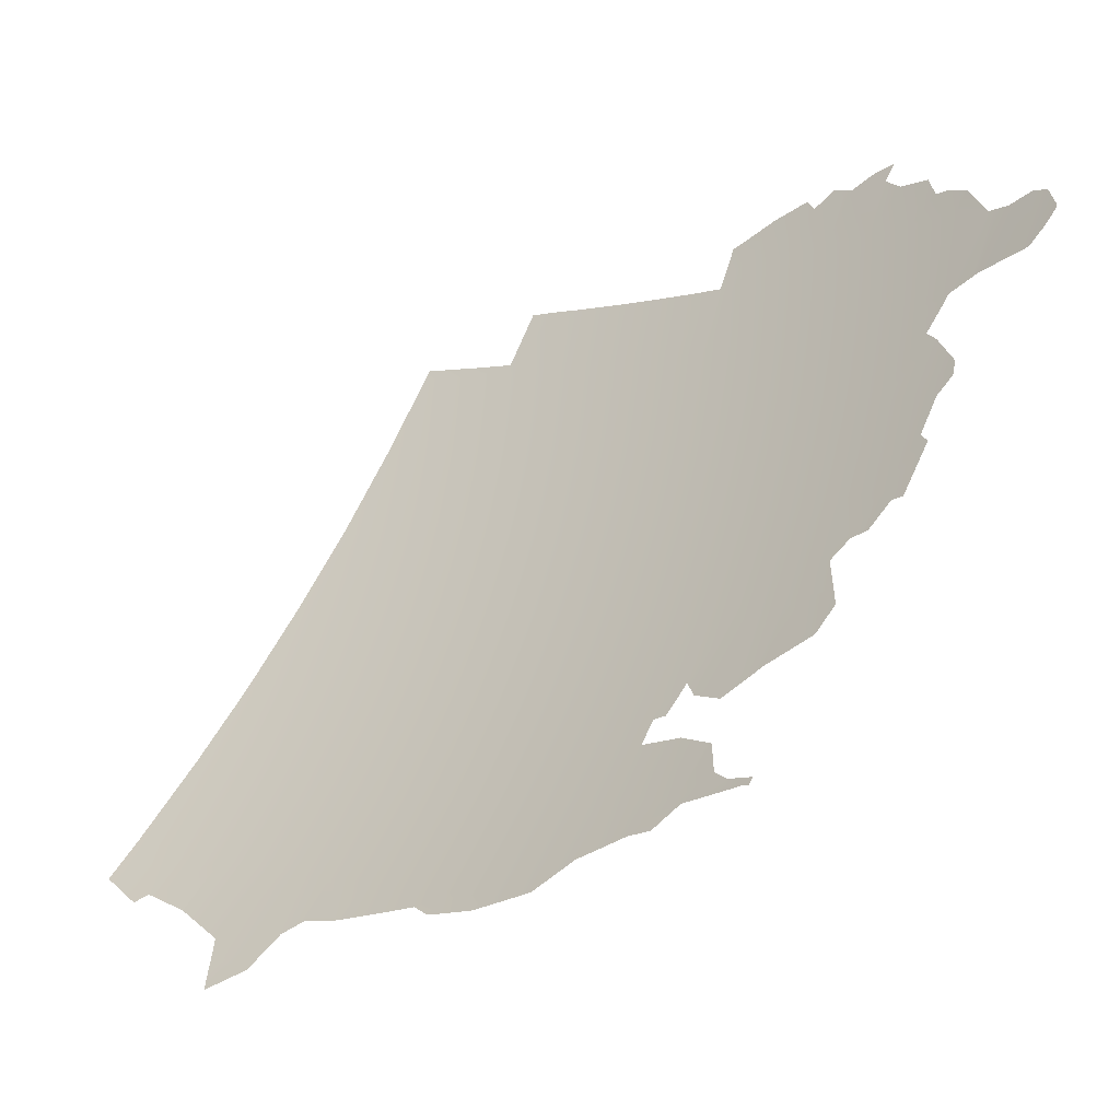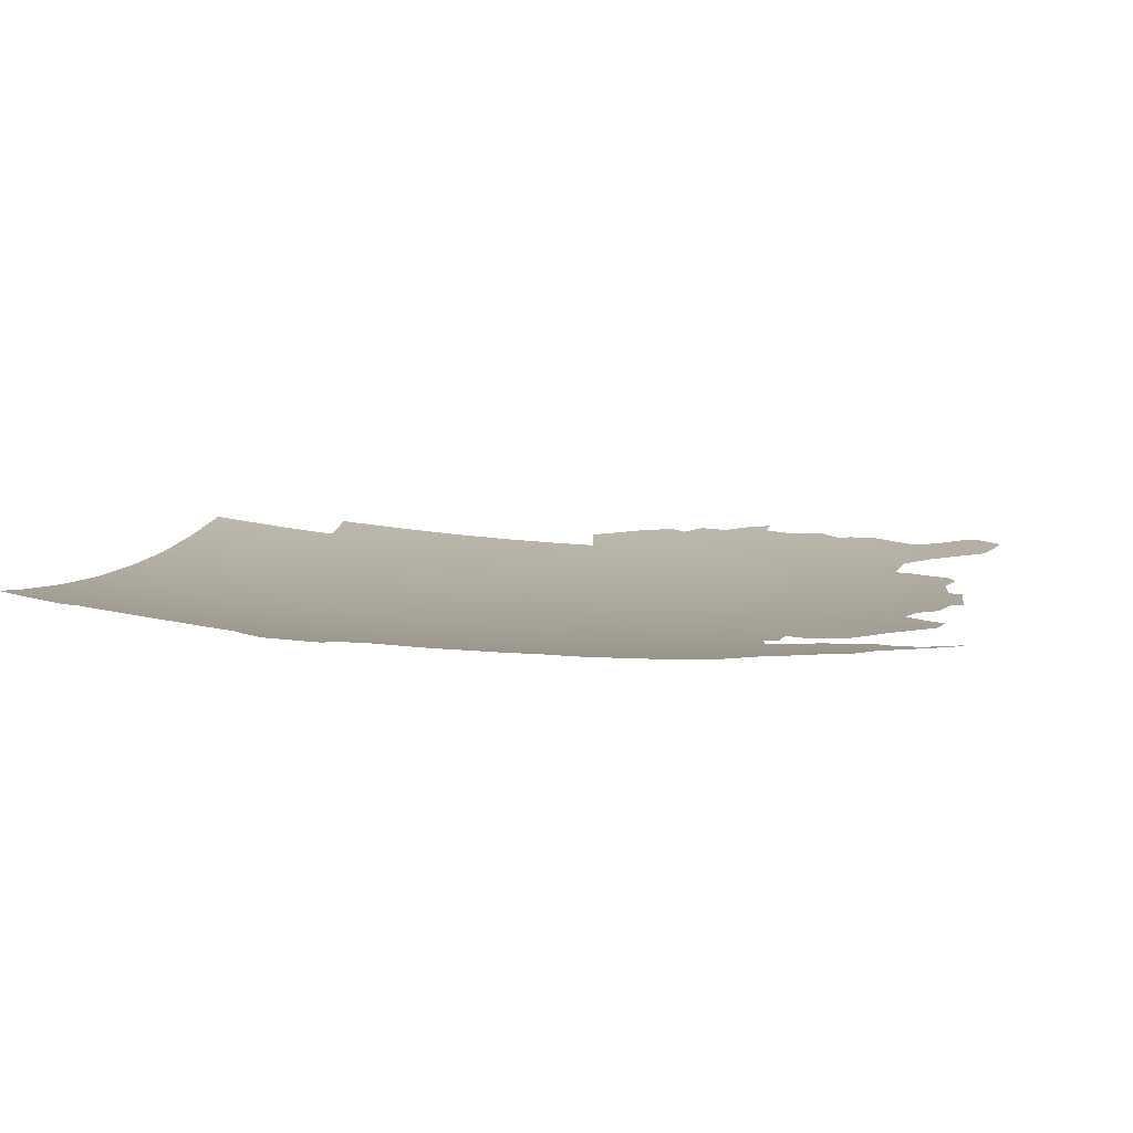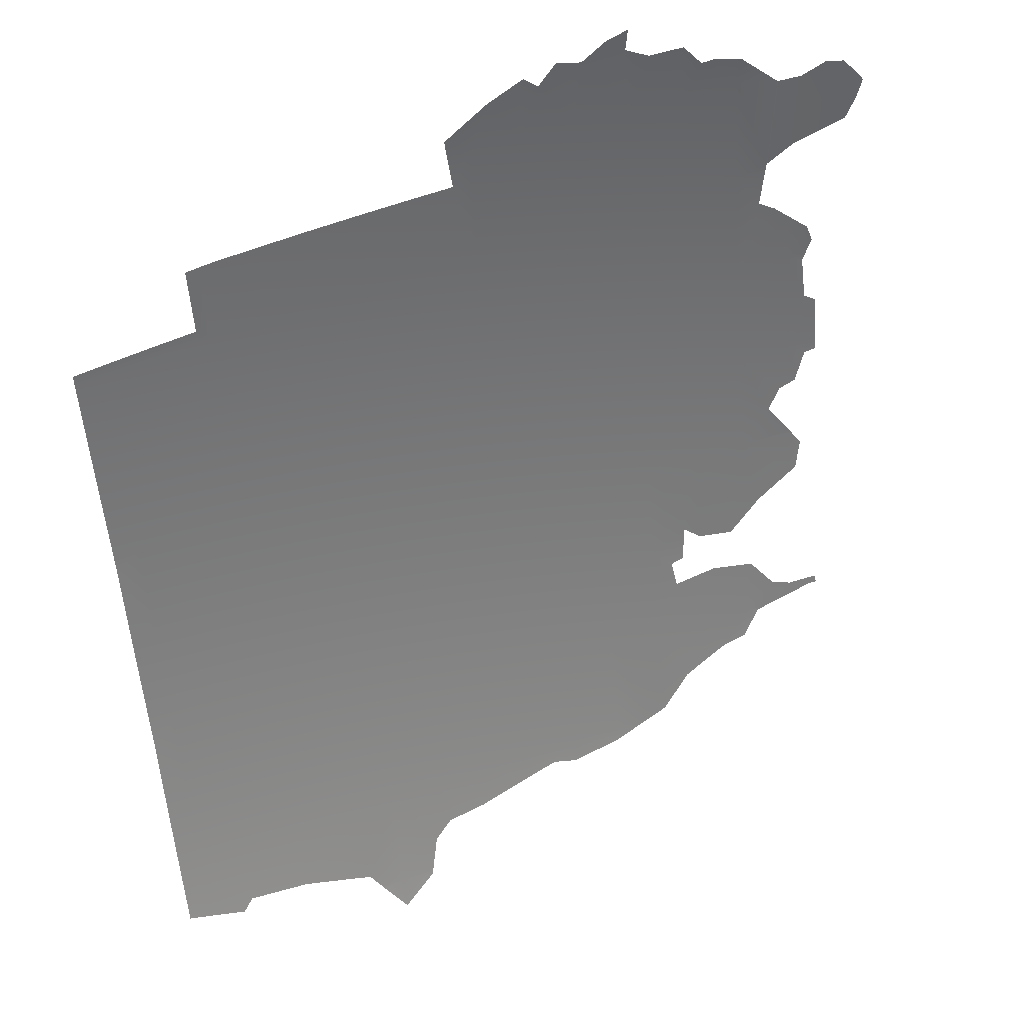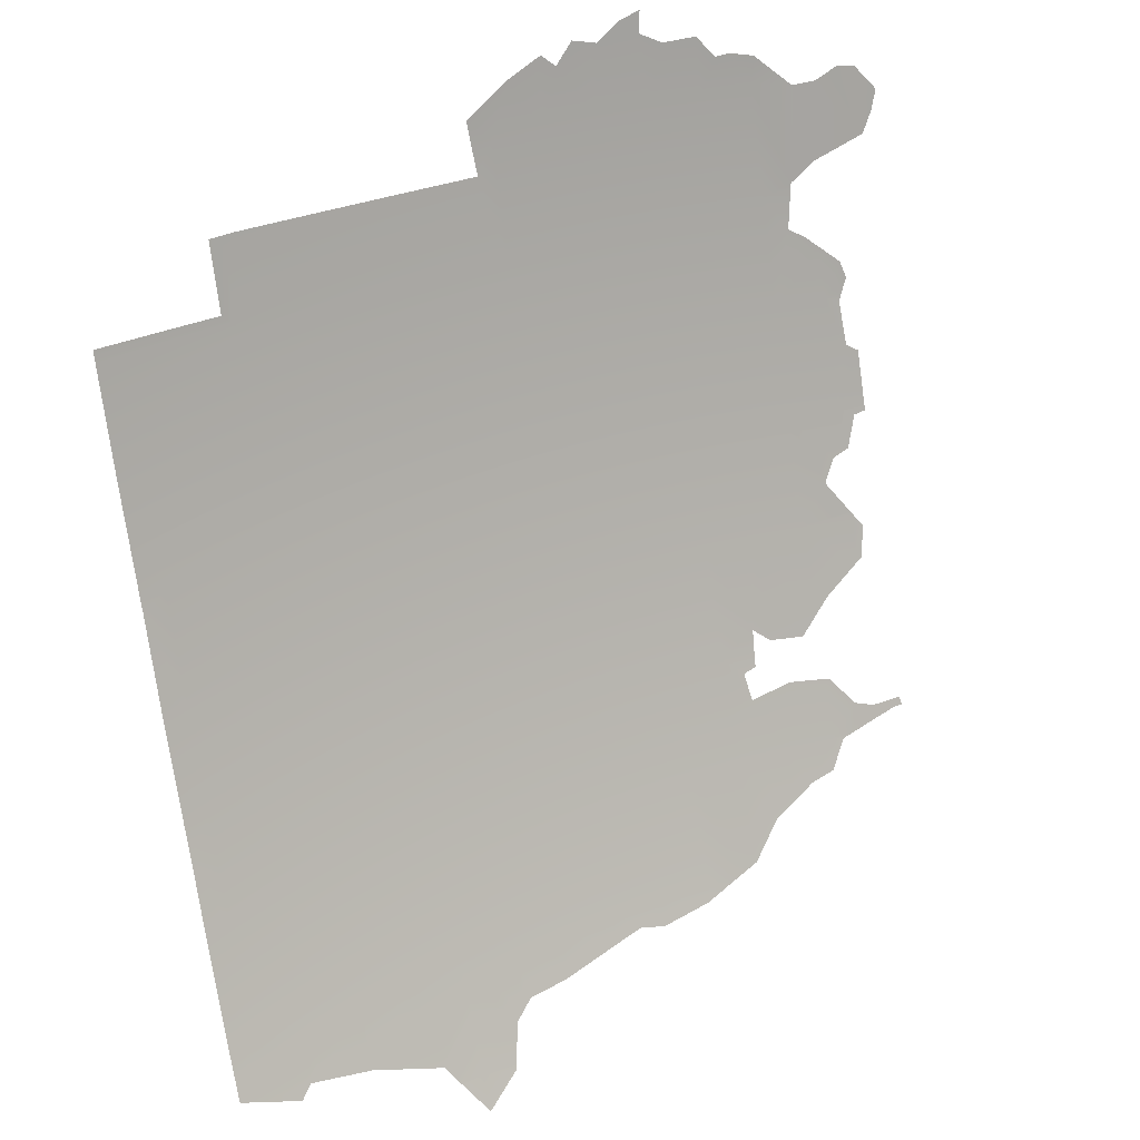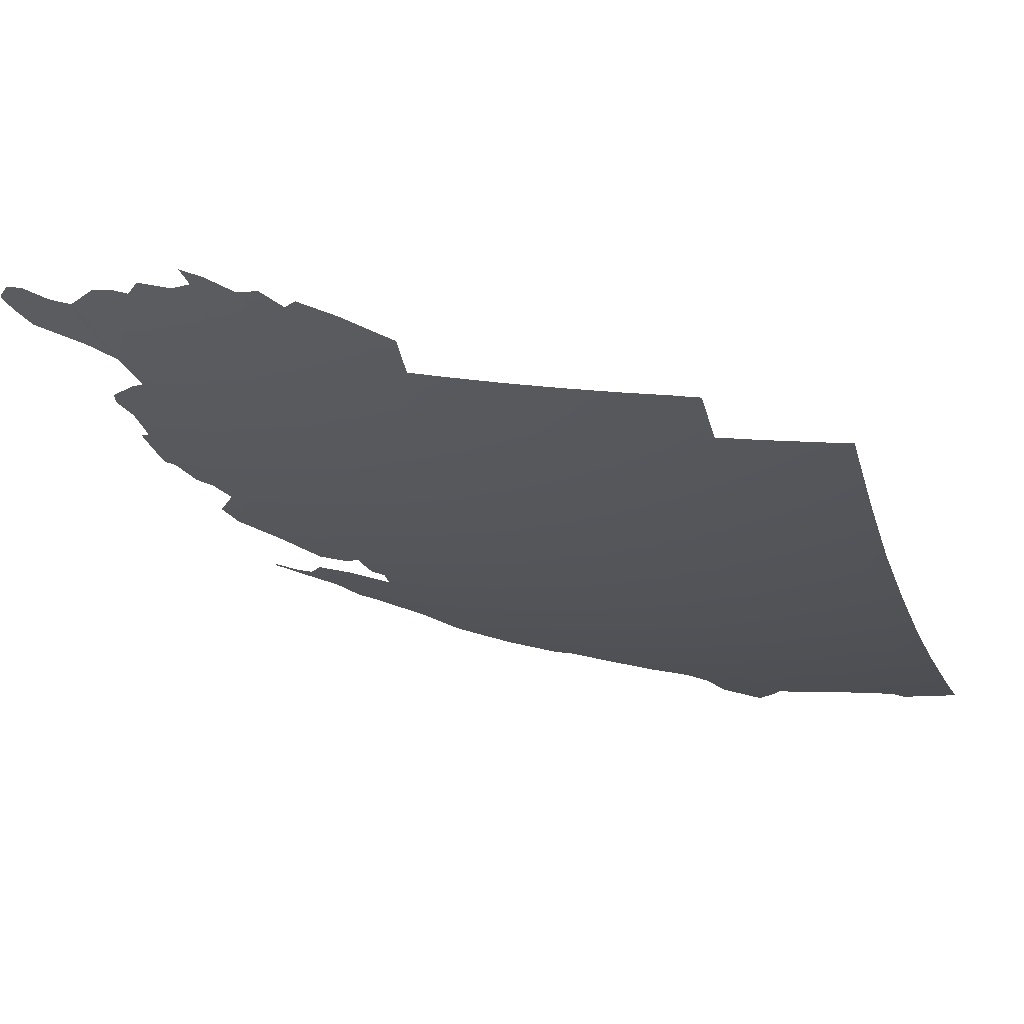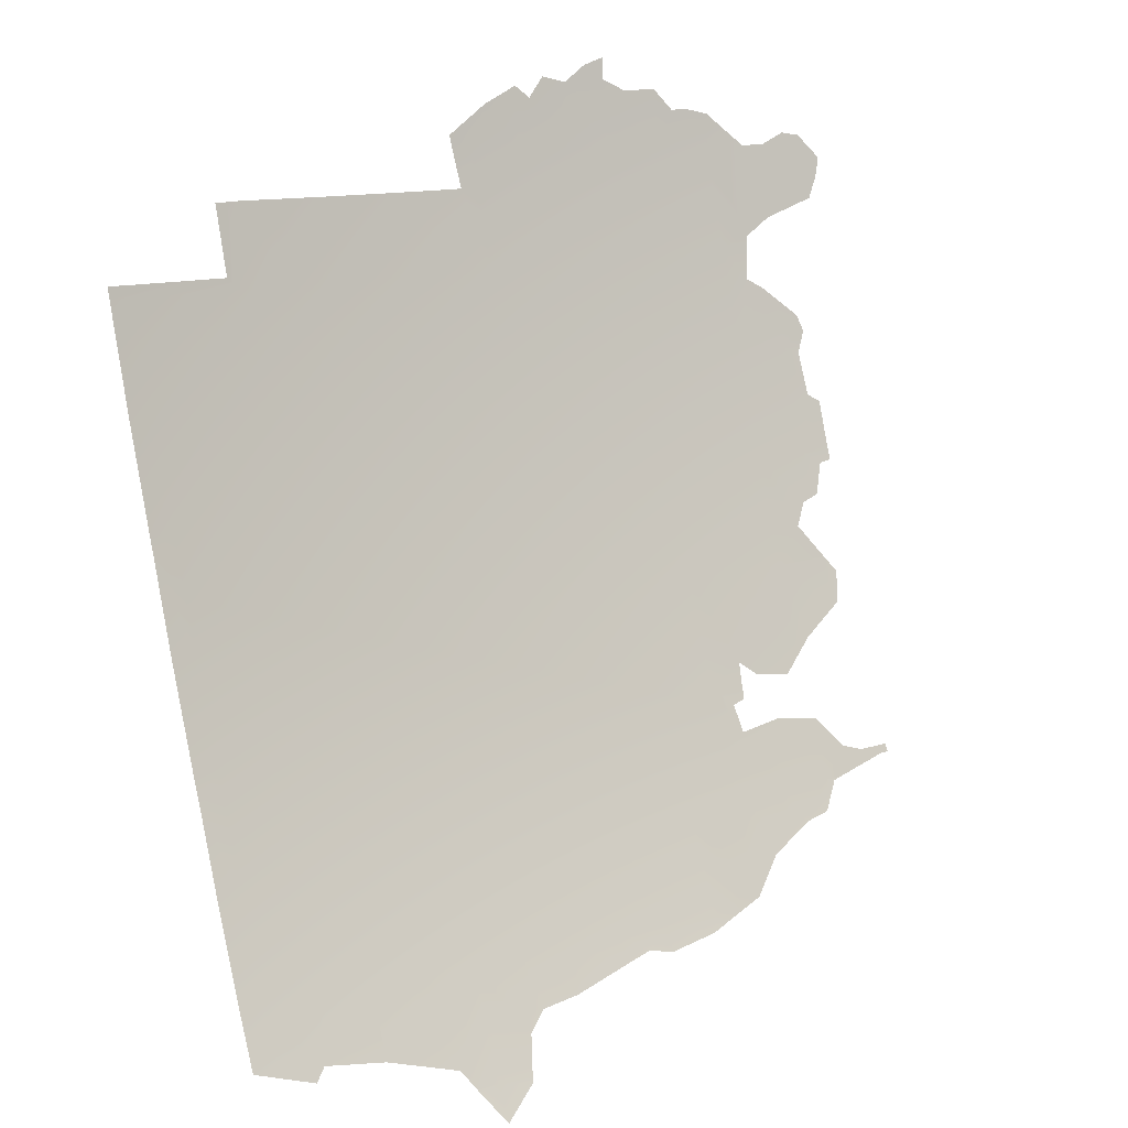
<metadata>
{"format":"obj","ext":"obj","renderer":"f3d","projection":"perspective","resolution":1024,"background":"white","views":[{"elev":-13.3,"azim":-29.4,"up":"+Z"},{"elev":-53.7,"azim":-75.2,"up":"+Z"},{"elev":64.7,"azim":-99.3,"up":"+Z"},{"elev":42.1,"azim":-107.4,"up":"+Z"},{"elev":39.8,"azim":124.4,"up":"+Z"},{"elev":24.5,"azim":-112.0,"up":"+Z"}]}
</metadata>
<code>
o 0_Sudan_sphere.001
v 3.757 1.545 -2.915
v 3.761 1.841 -2.733
v 3.784 1.767 -2.749
v 3.806 1.694 -2.765
v 3.827 1.62 -2.78
v 3.847 1.545 -2.795
v 3.866 1.47 -2.809
v 3.884 1.395 -2.822
v 3.902 1.319 -2.835
v 3.918 1.243 -2.847
v 3.933 1.167 -2.858
v 3.845 1.841 -2.613
v 3.868 1.767 -2.629
v 3.891 1.694 -2.644
v 3.912 1.62 -2.659
v 3.933 1.545 -2.673
v 3.953 1.47 -2.686
v 3.971 1.395 -2.699
v 3.989 1.319 -2.711
v 4.005 1.243 -2.722
v 4.021 1.167 -2.733
v 4.036 1.091 -2.743
v 4.049 1.014 -2.752
v 4.062 0.9369 -2.761
v 3.925 1.841 -2.491
v 3.949 1.767 -2.506
v 3.972 1.694 -2.521
v 3.994 1.62 -2.535
v 4.015 1.545 -2.548
v 4.035 1.47 -2.561
v 4.054 1.395 -2.573
v 4.072 1.319 -2.584
v 4.089 1.243 -2.595
v 4.105 1.167 -2.605
v 4.12 1.091 -2.615
v 4.001 1.841 -2.366
v 4.026 1.767 -2.381
v 4.049 1.694 -2.395
v 4.072 1.62 -2.408
v 4.093 1.545 -2.421
v 4.113 1.47 -2.433
v 4.133 1.395 -2.444
v 4.151 1.319 -2.455
v 4.169 1.243 -2.465
v 4.185 1.167 -2.475
v 4.2 1.091 -2.484
v 4.214 1.014 -2.492
v 4.227 0.9369 -2.5
v 4.24 0.8596 -2.507
v 4.074 1.841 -2.24
v 4.099 1.767 -2.253
v 4.123 1.694 -2.266
v 4.145 1.62 -2.279
v 4.167 1.545 -2.291
v 4.188 1.47 -2.302
v 4.208 1.395 -2.313
v 4.226 1.319 -2.323
v 4.244 1.243 -2.333
v 4.26 1.167 -2.342
v 4.276 1.091 -2.351
v 4.29 1.014 -2.359
v 4.304 0.9369 -2.366
v 4.316 0.8596 -2.373
v 4.142 1.841 -2.111
v 4.167 1.767 -2.123
v 4.192 1.694 -2.136
v 4.215 1.62 -2.148
v 4.237 1.545 -2.159
v 4.258 1.47 -2.17
v 4.278 1.395 -2.18
v 4.297 1.319 -2.189
v 4.315 1.243 -2.199
v 4.332 1.167 -2.207
v 4.348 1.091 -2.215
v 4.362 1.014 -2.223
v 4.376 0.9369 -2.23
v 4.389 0.8596 -2.236
v 4.206 1.841 -1.979
v 4.232 1.767 -1.991
v 4.257 1.694 -2.003
v 4.28 1.62 -2.014
v 4.303 1.545 -2.025
v 4.324 1.47 -2.035
v 4.345 1.395 -2.044
v 4.364 1.319 -2.053
v 4.382 1.243 -2.062
v 4.399 1.167 -2.07
v 4.415 1.091 -2.078
v 4.43 1.014 -2.085
v 4.444 0.9369 -2.091
v 4.426 1.319 -1.915
v 4.445 1.243 -1.923
v 4.462 1.167 -1.931
v 4.478 1.091 -1.938
v 4.493 1.014 -1.944
v 4.507 0.9369 -1.951
v 4.37 1.47 -1.934
v 4.1 1.014 -2.676
v 3.726 1.545 -2.954
v 4.446 1.319 -1.868
v 3.896 1.243 -2.875
v 4.143 0.961 -2.629
v 4.239 1.767 -1.977
v 4.008 1.014 -2.811
v 4.159 0.9369 -2.611
v 4.522 0.9369 -1.915
v 3.748 1.579 -2.908
v 3.99 1.874 -2.36
v 4.515 0.8903 -1.954
v 4.39 1.395 -1.944
v 4.067 0.9049 -2.764
v 4.11 0.9369 -2.689
v 4.42 0.8596 -2.172
v 4.479 1.243 -1.84
v 3.921 1.167 -2.874
v 3.712 1.841 -2.797
v 3.834 1.874 -2.606
v 4.302 1.694 -1.902
v 4.045 0.9369 -2.785
v 4.203 0.8596 -2.567
v 4.13 1.874 -2.104
v 3.816 1.47 -2.876
v 4.129 1.04 -2.62
v 4.091 0.8596 -2.743
v 4.081 0.8596 -2.758
v 4.499 1.167 -1.842
v 4.323 0.8165 -2.376
v 3.735 1.767 -2.814
v 4.419 1.349 -1.912
v 4.326 1.62 -1.912
v 3.848 1.395 -2.871
v 4.526 1.091 -1.823
v 4.523 1.091 -1.829
v 4.514 1.091 -1.852
v 4.24 0.8573 -2.508
v 3.914 1.873 -2.484
v 3.751 1.694 -2.839
v 3.77 1.496 -2.924
v 4.451 0.8939 -2.095
v 4.348 1.545 -1.923
v 4.515 0.8596 -1.968
v 4.469 0.8596 -2.07
v 4.284 0.8596 -2.429
v 4.241 0.8596 -2.504
v 4.529 0.8062 -1.96
v 4.529 0.8028 -1.96
v 4.195 1.873 -1.974
v 3.878 1.319 -2.866
v 3.75 1.873 -2.725
v 4.213 1.841 -1.965
v 3.954 1.091 -2.859
v 4.138 1.014 -2.616
v 4.523 1.014 -1.874
v 4.393 0.8325 -2.238
v 4.062 1.873 -2.233
v 3.758 1.62 -2.873
v 3.943 1.117 -2.865
v 4.531 0.7822 -1.965
v 4.491 0.7822 -2.052
v 4.404 0.8223 -2.22
v 4.413 0.8296 -2.198
v 3.918 1.173 -2.875
v 3.751 1.694 -2.838
v 4.52 0.9661 -1.906
v 4.516 0.9868 -1.905
v 4.523 1.012 -1.874
v 4.425 0.8798 -2.154
v 4.427 0.9034 -2.139
v 3.894 1.279 -2.863
v 3.896 1.245 -2.875
v 3.718 1.793 -2.821
v 3.733 1.778 -2.81
v 4.356 0.8163 -2.313
v 4.359 0.834 -2.301
v 4.388 0.8371 -2.246
v 4.287 0.8503 -2.427
v 4.311 0.8341 -2.39
v 4.315 0.8164 -2.389
v 4.513 1.062 -1.869
v 4.526 1.09 -1.823
v 4.207 0.8518 -2.563
v 4.231 0.843 -2.526
v 3.708 1.873 -2.781
v 4.096 0.8237 -2.745
v 4.089 0.8323 -2.754
v 4.09 0.8221 -2.755
v 4.26 0.8931 -2.459
v 4.279 0.8754 -2.433
v 3.892 1.873 -2.518
v 4.175 0.9137 -2.594
v 4.514 1.095 -1.85
v 4.516 1.121 -1.828
v 4.5 1.156 -1.845
v 4.309 1.676 -1.904
v 3.826 1.458 -2.868
v 3.845 1.402 -2.871
v 4.09 0.8666 -2.742
v 4.091 0.896 -2.731
v 4.11 0.9299 -2.69
v 4.496 1.191 -1.833
v 4.479 1.217 -1.856
v 4.482 1.237 -1.838
v 4.138 1.012 -2.617
v 4.297 1.71 -1.9
v 4.258 1.71 -1.985
v 3.804 1.484 -2.884
v 4.105 0.9916 -2.675
v 4.46 1.289 -1.854
v 4.144 1.037 -2.597
v 4.493 0.7749 -2.051
v 4.507 0.7586 -2.025
v 4.52 0.7492 -2.001
v 4.522 0.7533 -1.995
v 4.531 0.7782 -1.966
v 4.054 1.873 -2.249
v 4.062 0.9223 -2.766
v 3.726 1.545 -2.954
v 3.764 1.497 -2.931
v 3.76 1.596 -2.883
v 4.089 1.055 -2.676
v 4.109 1.061 -2.643
v 4.116 1.042 -2.64
v 4.529 0.805 -1.959
v 4.43 1.351 -1.883
v 4.024 0.9812 -2.8
v 4.034 0.9462 -2.797
v 4.472 0.8518 -2.066
v 4.518 0.8407 -1.97
v 4.403 1.345 -1.95
v 3.746 1.576 -2.912
v 4.201 1.873 -1.959
v 4.523 0.9295 -1.918
v 3.955 1.089 -2.859
v 3.992 1.046 -2.822
v 4.456 0.8917 -2.084
v 4.512 0.8758 -1.967
f 219 5 6
f 149 12 2
f 3 12 13
f 3 14 4
f 5 14 15
f 5 16 6
f 7 16 17
f 7 18 8
f 9 18 19
f 10 19 20
f 11 20 21
f 189 136 25
f 13 25 26
f 13 27 14
f 15 27 28
f 15 29 16
f 17 29 30
f 17 31 18
f 19 31 32
f 20 32 33
f 21 33 34
f 21 35 22
f 22 35 220
f 23 98 207
f 136 36 25
f 26 36 37
f 26 38 27
f 28 38 39
f 28 40 29
f 30 40 41
f 30 42 31
f 32 42 43
f 33 43 44
f 34 44 45
f 34 46 35
f 215 155 50
f 37 50 51
f 37 52 38
f 39 52 53
f 39 54 40
f 41 54 55
f 41 56 42
f 43 56 57
f 43 58 44
f 45 58 59
f 45 60 46
f 47 60 61
f 47 62 48
f 187 144 48
f 62 77 63
f 155 64 50
f 51 64 65
f 51 66 52
f 53 66 67
f 53 68 54
f 55 68 69
f 55 70 56
f 57 70 71
f 58 71 72
f 59 72 73
f 59 74 60
f 61 74 75
f 61 76 62
f 64 147 78
f 65 78 79
f 65 80 66
f 67 80 81
f 67 82 68
f 69 82 83
f 69 84 70
f 71 84 85
f 71 86 72
f 73 86 87
f 73 88 74
f 75 88 89
f 75 90 76
f 167 113 76
f 147 150 78
f 78 103 79
f 80 205 118
f 80 118 194
f 81 140 82
f 82 97 83
f 83 110 84
f 229 129 91
f 85 92 86
f 87 92 93
f 87 94 88
f 89 94 95
f 89 96 90
f 91 224 100
f 91 100 208
f 201 200 126
f 191 192 133
f 94 134 179
f 165 164 96
f 160 154 77
f 162 10 11
f 128 3 4
f 157 11 21
f 169 9 10
f 2 3 172
f 63 77 174
f 176 143 63
f 144 135 49
f 132 180 133
f 182 120 49
f 148 8 9
f 183 2 116
f 184 186 185
f 190 105 48
f 196 195 7
f 111 198 197
f 152 47 105
f 1 6 206
f 46 47 209
f 211 210 159
f 216 24 111
f 218 99 1
f 145 223 146
f 225 23 24
f 227 141 228
f 230 1 99
f 157 115 11
f 137 5 156
f 232 96 106
f 151 22 234
f 96 236 235
f 6 1 219
f 1 107 219
f 219 156 5
f 149 117 12
f 3 2 12
f 3 13 14
f 5 4 14
f 5 15 16
f 7 6 16
f 7 17 18
f 9 8 18
f 10 9 19
f 11 10 20
f 25 12 189
f 12 117 189
f 13 12 25
f 13 26 27
f 15 14 27
f 15 28 29
f 17 16 29
f 17 30 31
f 19 18 31
f 20 19 32
f 21 20 33
f 21 34 35
f 98 23 220
f 23 22 220
f 35 123 221
f 123 222 221
f 35 221 220
f 112 24 207
f 24 23 207
f 136 108 36
f 26 25 36
f 26 37 38
f 28 27 38
f 28 39 40
f 30 29 40
f 30 41 42
f 32 31 42
f 33 32 43
f 34 33 44
f 34 45 46
f 50 36 215
f 36 108 215
f 37 36 50
f 37 51 52
f 39 38 52
f 39 53 54
f 41 40 54
f 41 55 56
f 43 42 56
f 43 57 58
f 45 44 58
f 45 59 60
f 47 46 60
f 47 61 62
f 144 49 48
f 48 62 187
f 62 63 188
f 187 62 188
f 63 143 188
f 62 76 77
f 155 121 64
f 51 50 64
f 51 65 66
f 53 52 66
f 53 67 68
f 55 54 68
f 55 69 70
f 57 56 70
f 58 57 71
f 59 58 72
f 59 73 74
f 61 60 74
f 61 75 76
f 64 121 147
f 65 64 78
f 65 79 80
f 67 66 80
f 67 81 82
f 69 68 82
f 69 83 84
f 71 70 84
f 71 85 86
f 73 72 86
f 73 87 88
f 75 74 88
f 75 89 90
f 113 77 76
f 76 90 168
f 90 139 168
f 168 167 76
f 147 231 150
f 78 150 103
f 80 79 205
f 79 103 205
f 205 204 118
f 130 81 194
f 81 80 194
f 81 130 140
f 82 140 97
f 83 97 110
f 91 85 229
f 85 84 229
f 84 110 229
f 85 91 92
f 87 86 92
f 87 93 94
f 89 88 94
f 89 95 96
f 91 129 224
f 114 92 208
f 92 91 208
f 126 93 201
f 93 92 201
f 92 114 201
f 114 202 201
f 134 94 191
f 94 93 193
f 191 94 193
f 93 126 193
f 193 192 191
f 192 132 133
f 153 95 179
f 95 94 179
f 106 96 164
f 96 95 165
f 95 153 165
f 153 166 165
f 77 113 161
f 161 160 77
f 11 115 162
f 162 101 10
f 4 137 163
f 163 128 4
f 22 151 21
f 151 157 21
f 10 101 170
f 169 148 9
f 10 170 169
f 3 128 172
f 172 171 116
f 116 2 172
f 77 154 175
f 174 173 63
f 173 127 63
f 77 175 174
f 63 127 177
f 127 178 177
f 177 176 63
f 49 135 182
f 182 181 120
f 148 131 8
f 183 149 2
f 125 124 185
f 124 184 185
f 49 120 48
f 120 190 48
f 8 131 196
f 195 122 7
f 8 196 7
f 124 125 197
f 125 111 197
f 111 24 198
f 24 112 199
f 198 24 199
f 48 105 47
f 105 102 203
f 152 105 203
f 7 122 6
f 122 206 6
f 206 138 1
f 47 152 209
f 209 123 35
f 35 46 209
f 159 158 211
f 158 214 213
f 211 158 213
f 213 212 211
f 216 119 24
f 1 138 218
f 218 217 99
f 24 119 225
f 119 226 225
f 225 104 23
f 158 159 146
f 159 227 228
f 146 159 145
f 227 142 141
f 228 145 159
f 230 107 1
f 137 4 5
f 232 109 96
f 23 104 22
f 104 234 22
f 234 233 151
f 141 142 236
f 142 235 236
f 235 139 90
f 90 96 235
f 96 109 236

</code>
